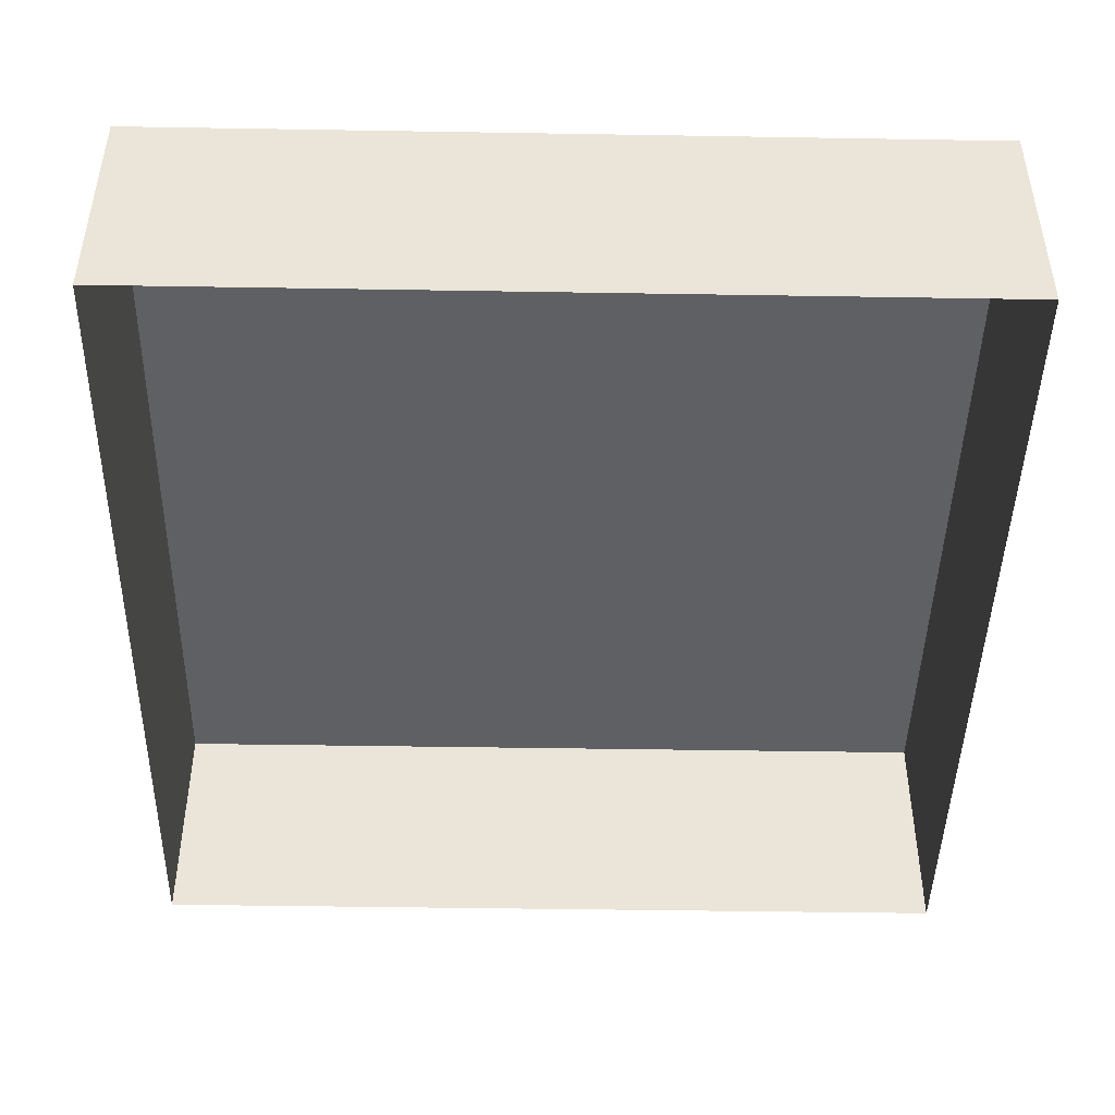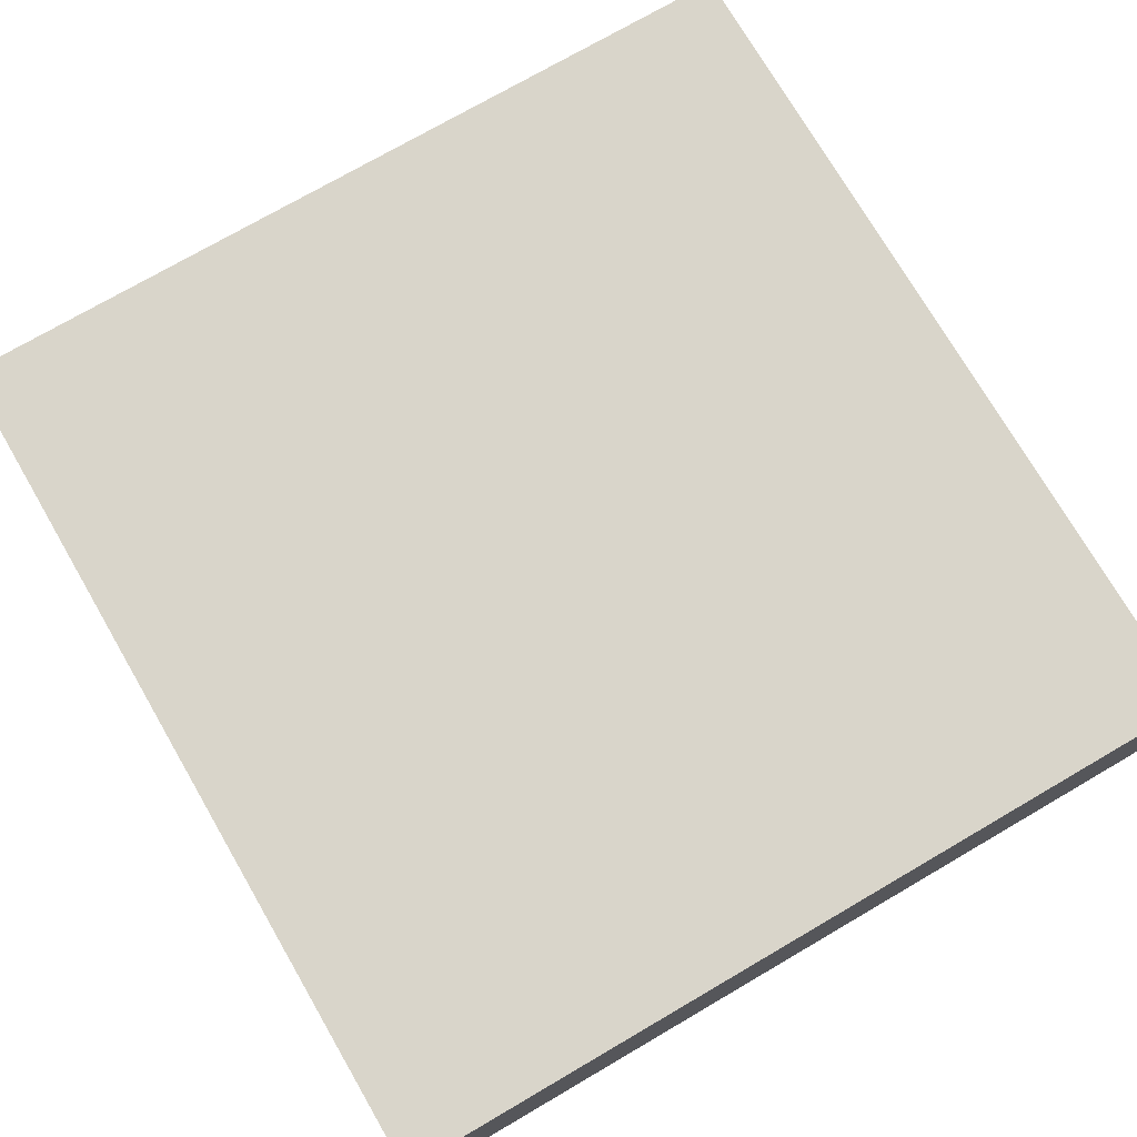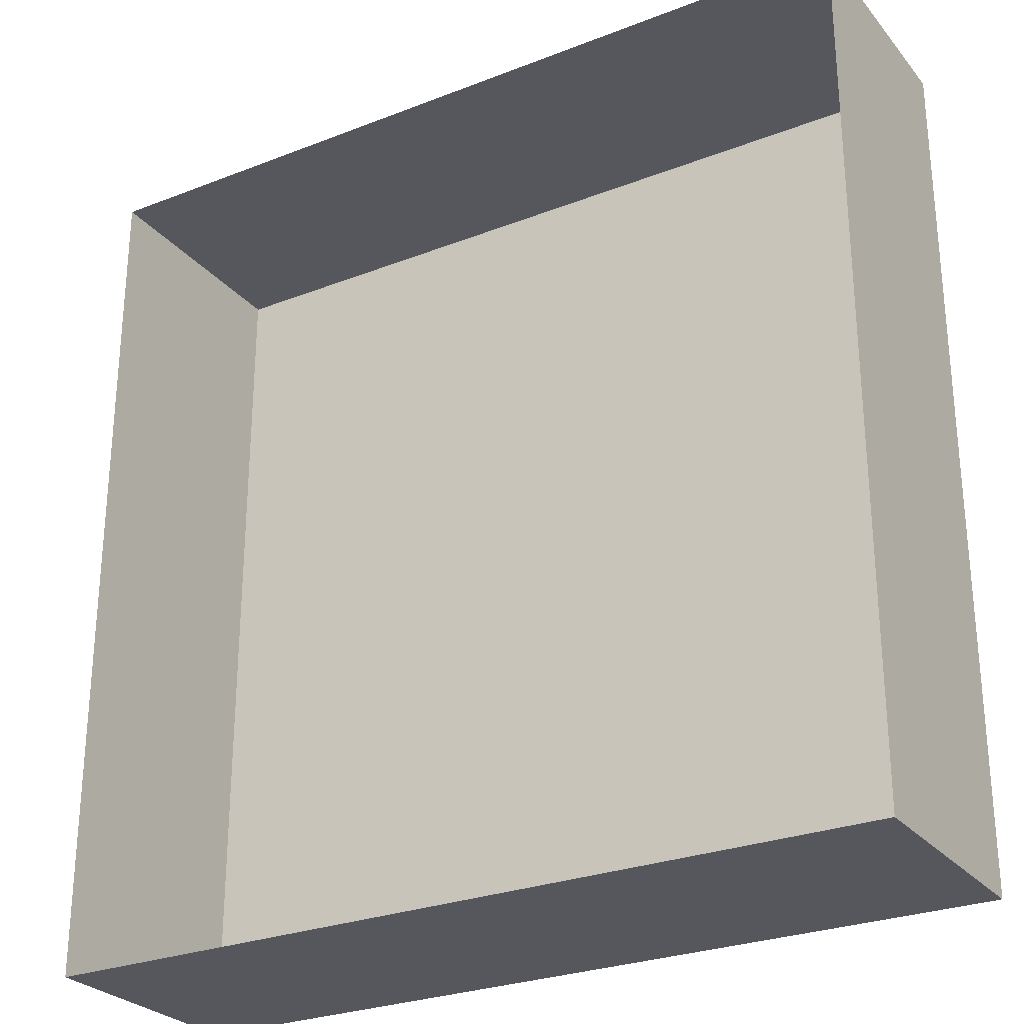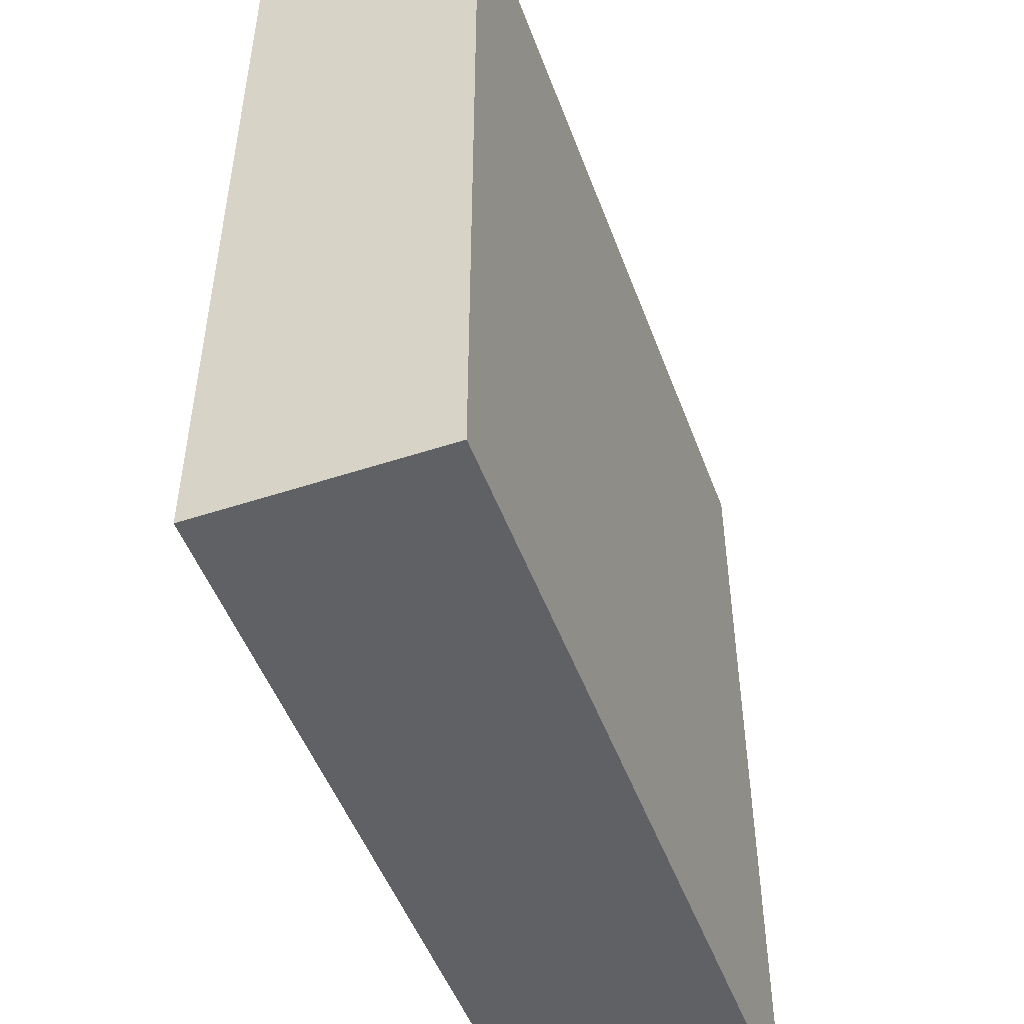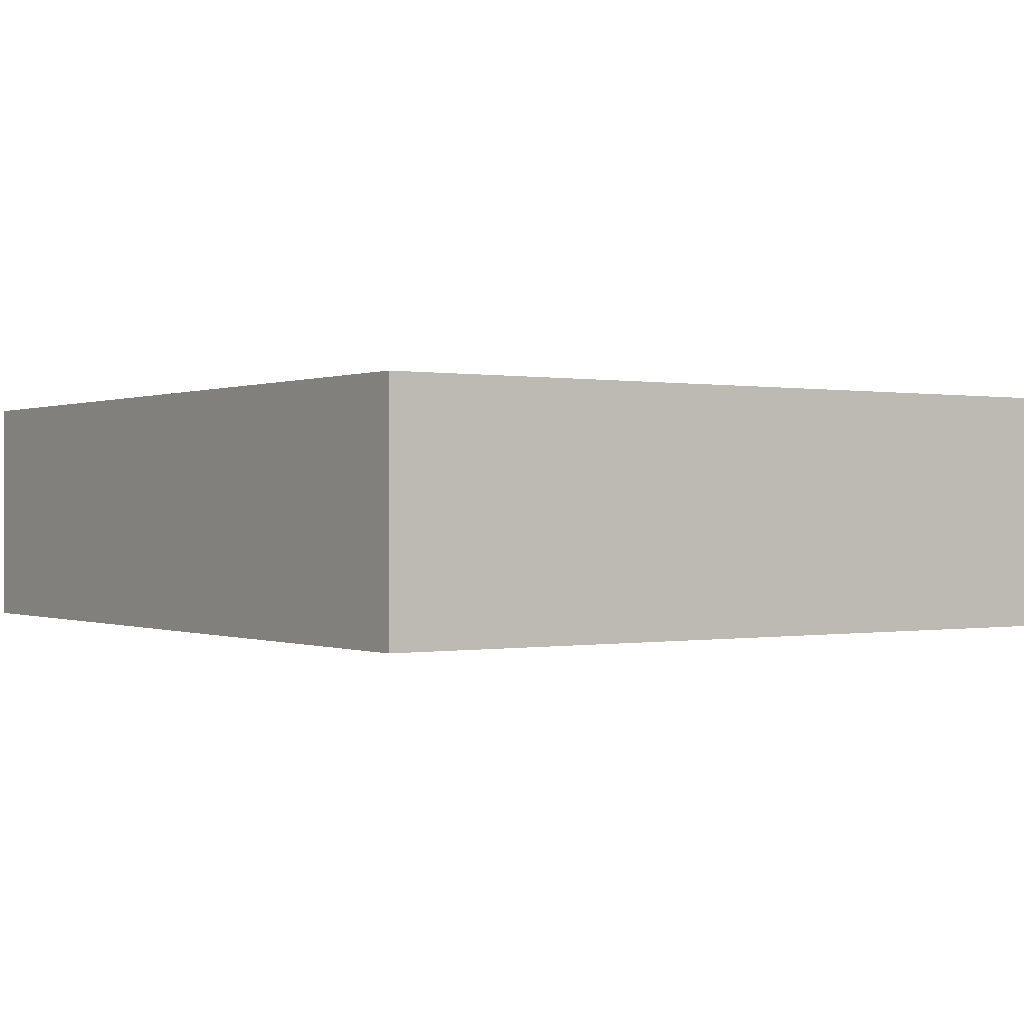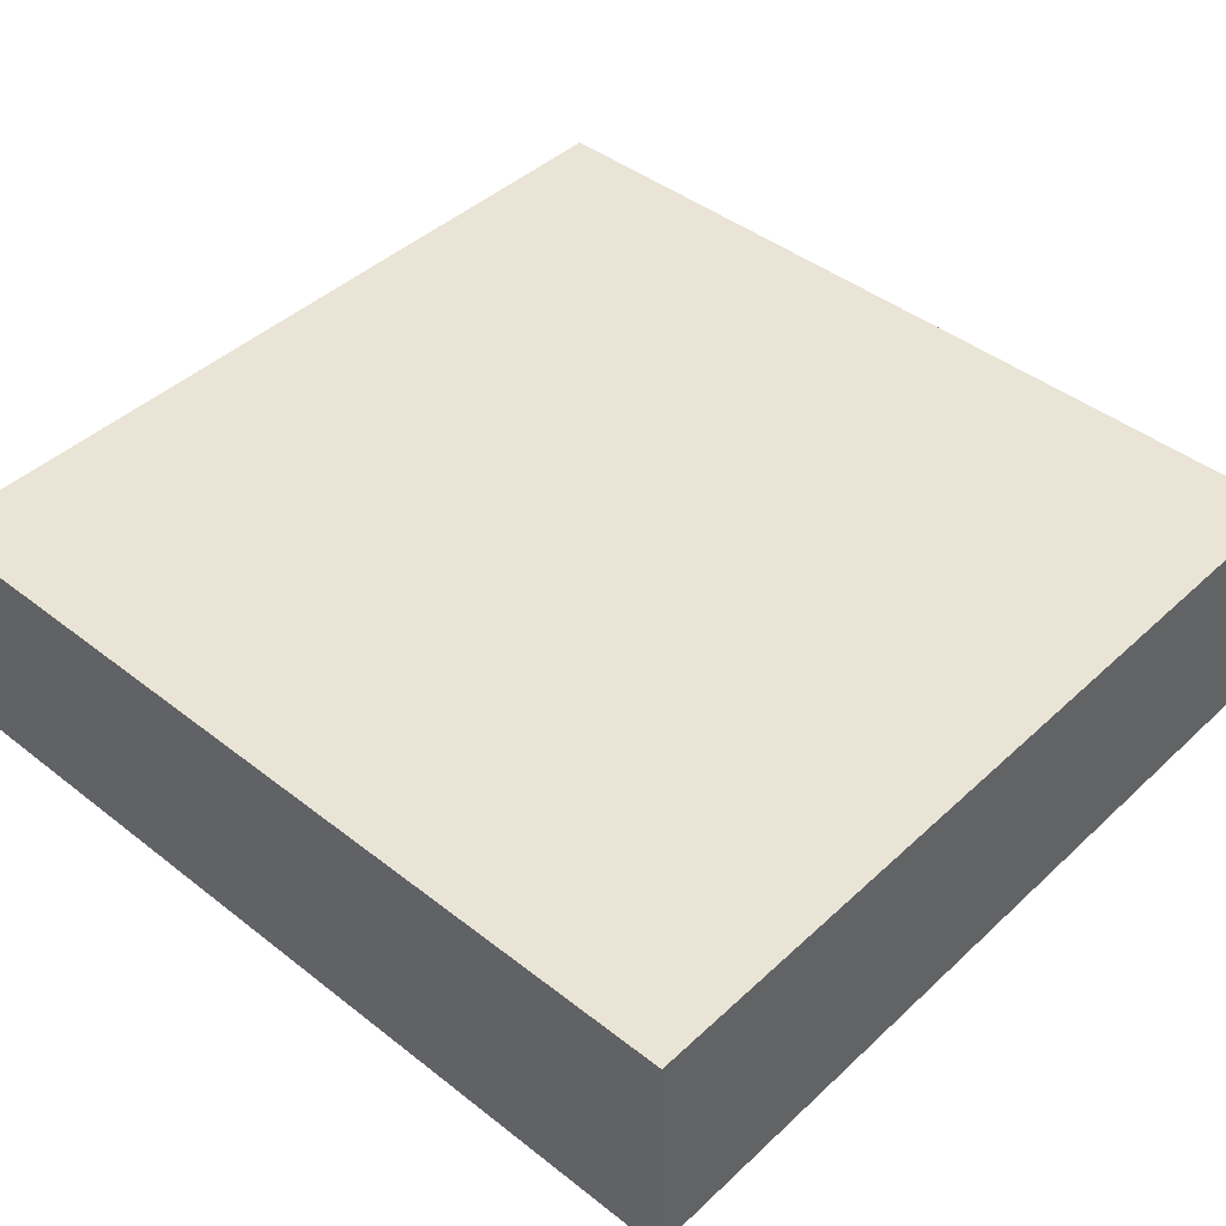
<metadata>
{"format":"obj","ext":"obj","renderer":"f3d","projection":"perspective","resolution":1024,"background":"white","views":[{"elev":-45.3,"azim":-1.1,"up":"+Y"},{"elev":74.4,"azim":149.8,"up":"+Y"},{"elev":-27.5,"azim":30.9,"up":"+Z"},{"elev":-49.9,"azim":110.0,"up":"+Z"},{"elev":0.0,"azim":-34.3,"up":"+Y"},{"elev":43.6,"azim":132.6,"up":"+Y"}]}
</metadata>
<code>
o mesh61/mesh61-geometry#mesh61-geometry
v 0.8498 0.02576 0.004225
v 0.7798 0.02576 -0.06823
v 0.7798 0.02576 0.004225
v 0.8498 0.02576 -0.06823
v 0.7798 0.006141 0.004225
v 0.8498 0.006141 -0.06823
v 0.7798 0.006141 -0.06823
v 0.8498 0.006141 0.004225
f 1 2 3
f 2 1 4
f 3 2 1
f 4 1 2
f 2 5 3
f 3 5 2
f 5 1 3
f 3 1 5
f 1 6 4
f 4 6 1
f 6 2 4
f 4 2 6
f 5 2 7
f 7 2 5
f 1 5 8
f 8 5 1
f 6 1 8
f 8 1 6
f 2 6 7
f 7 6 2

</code>
